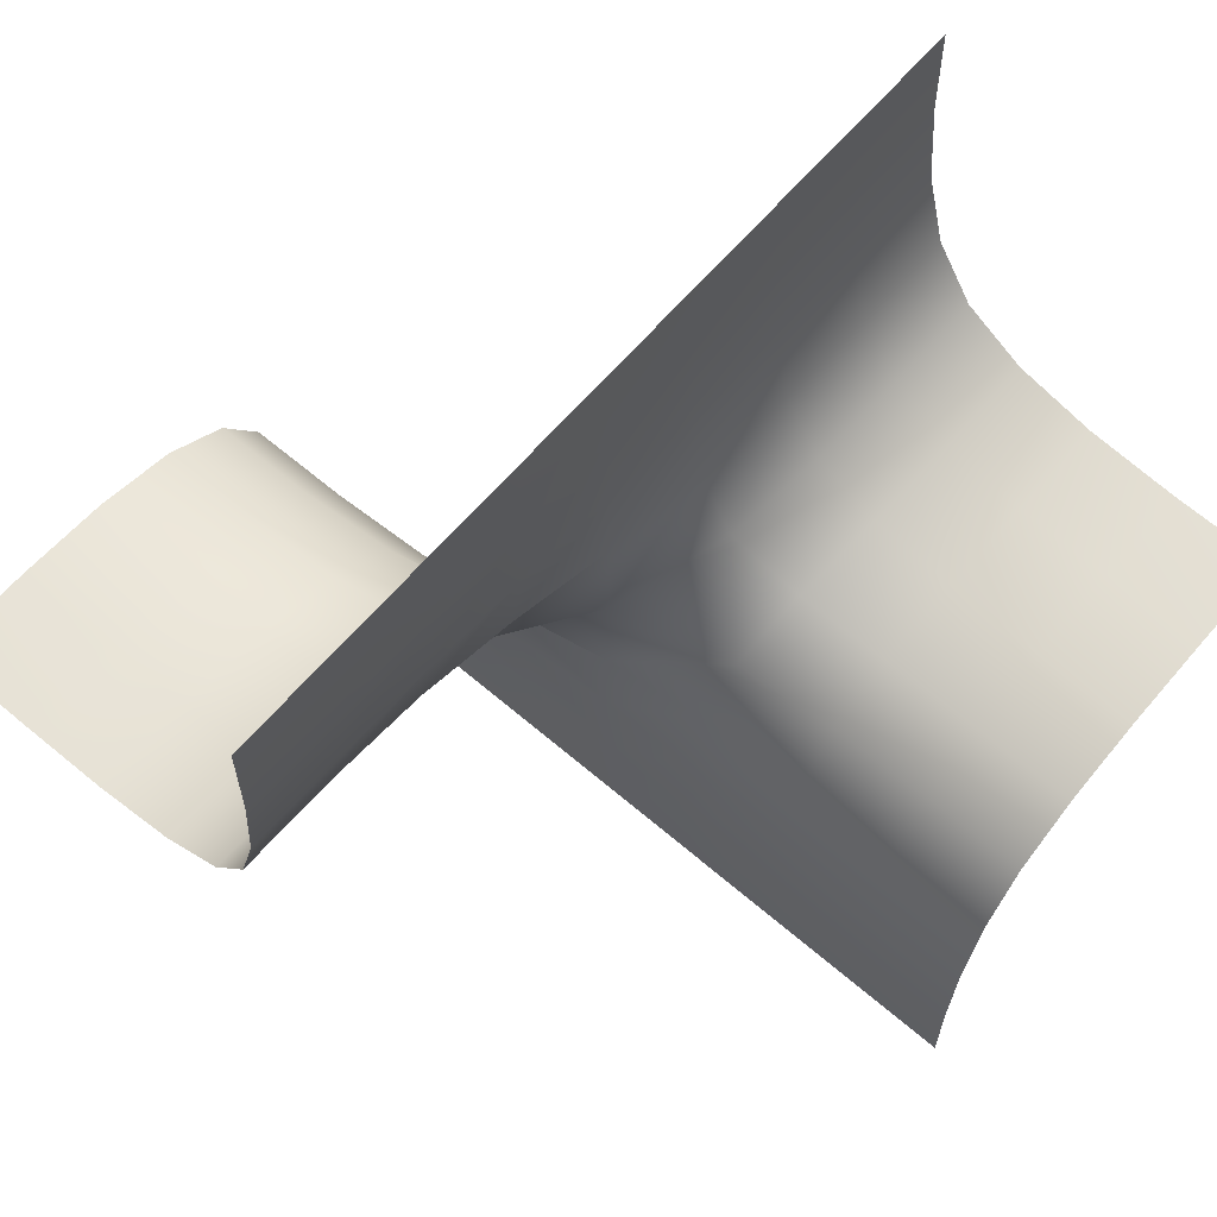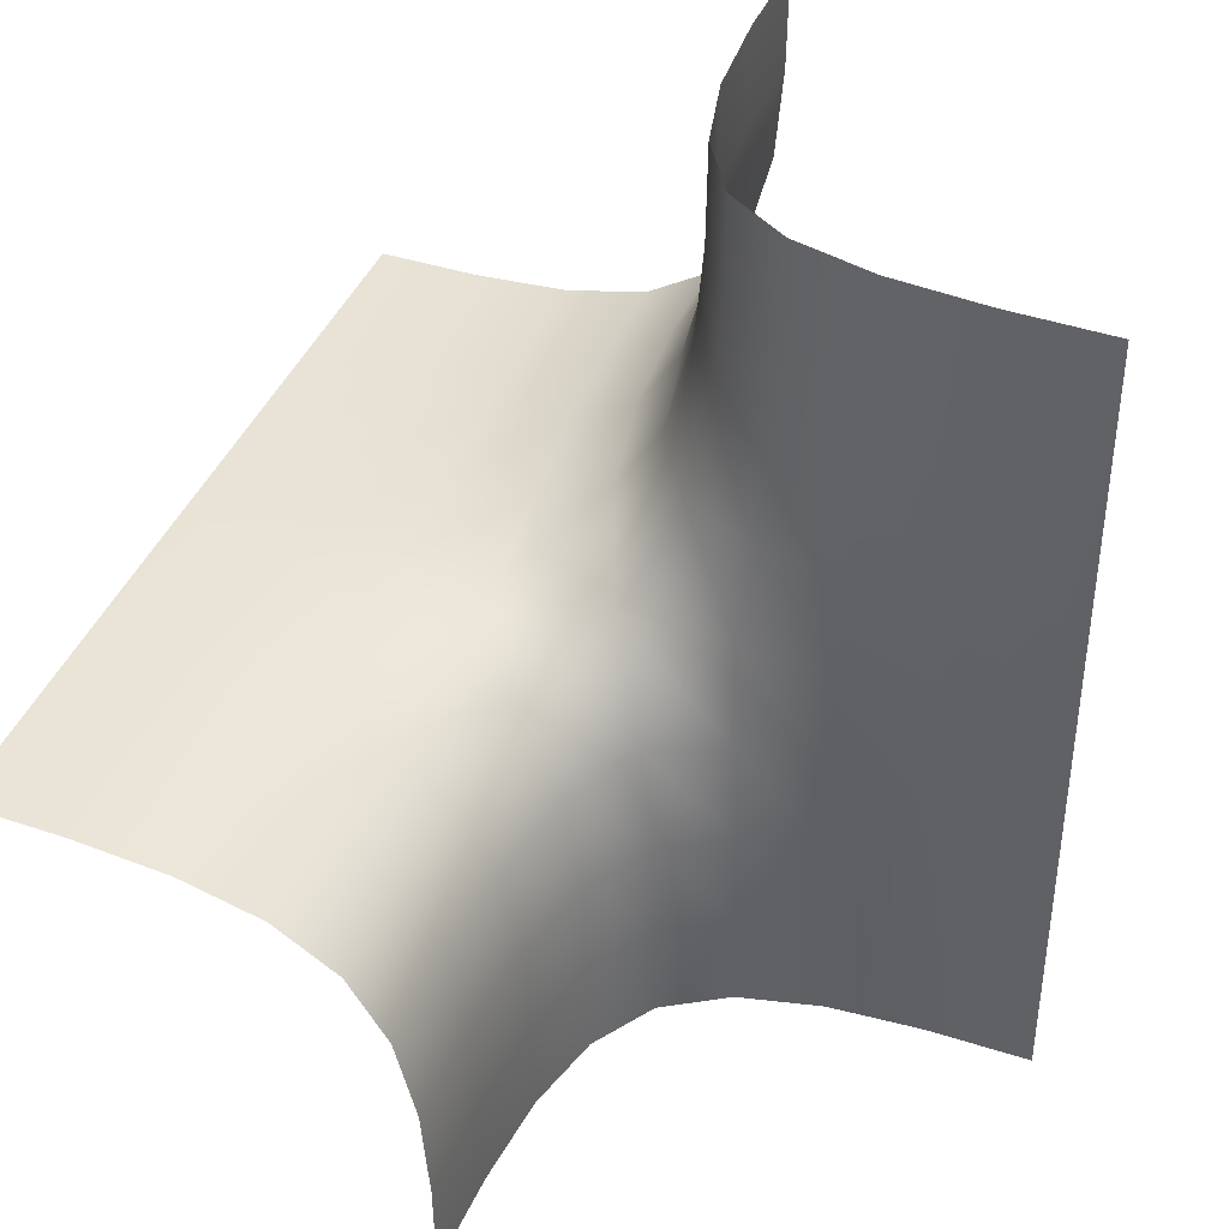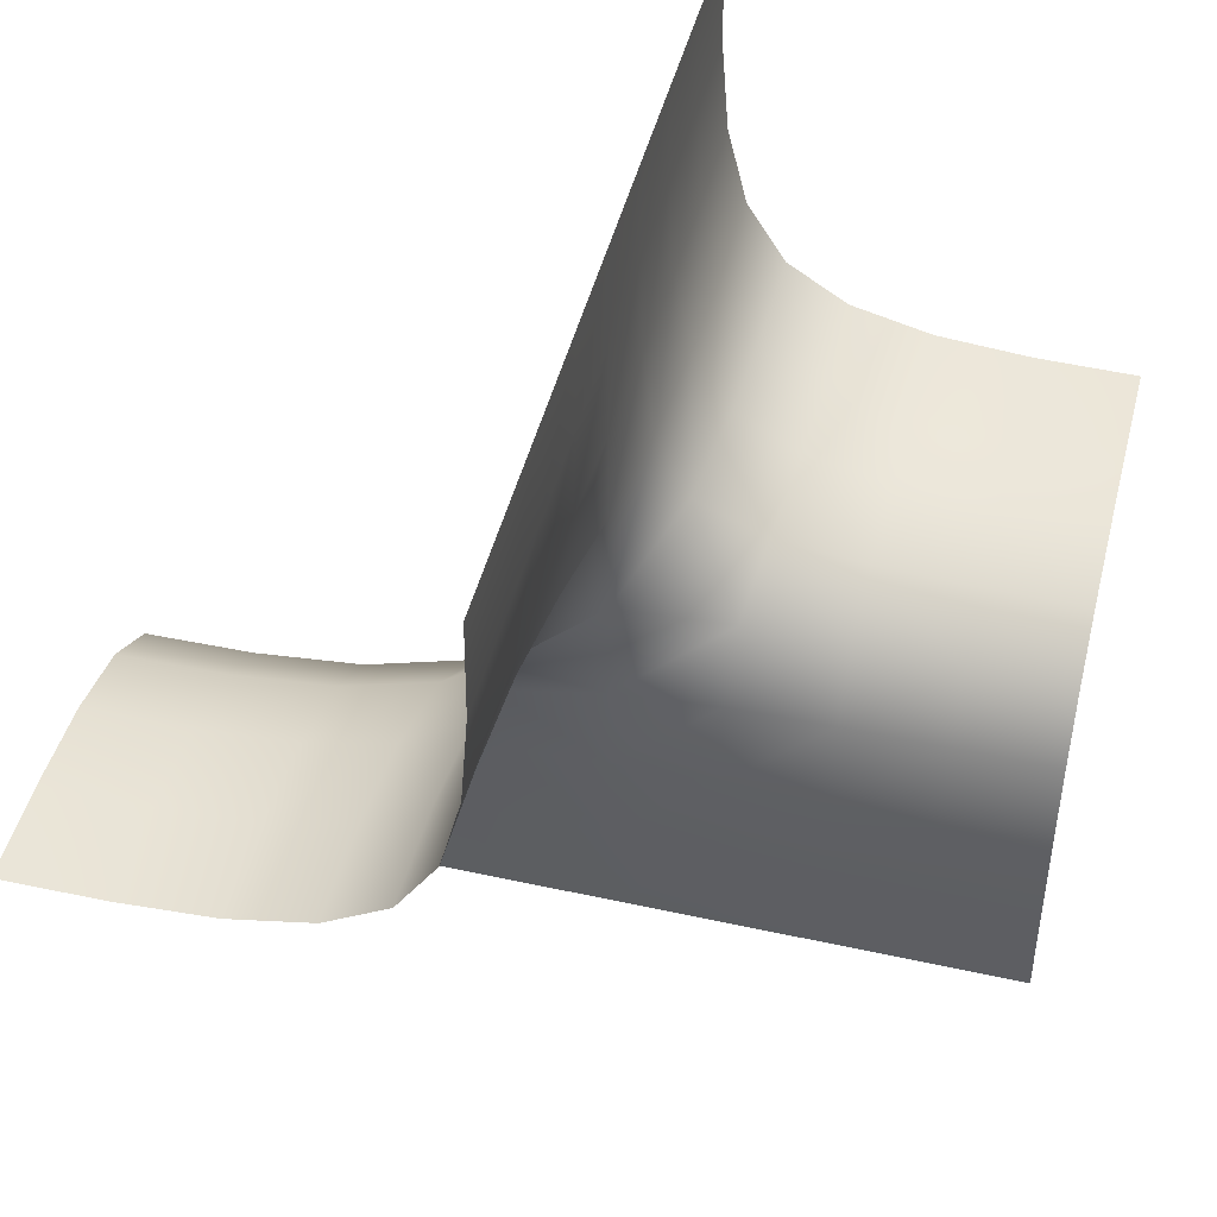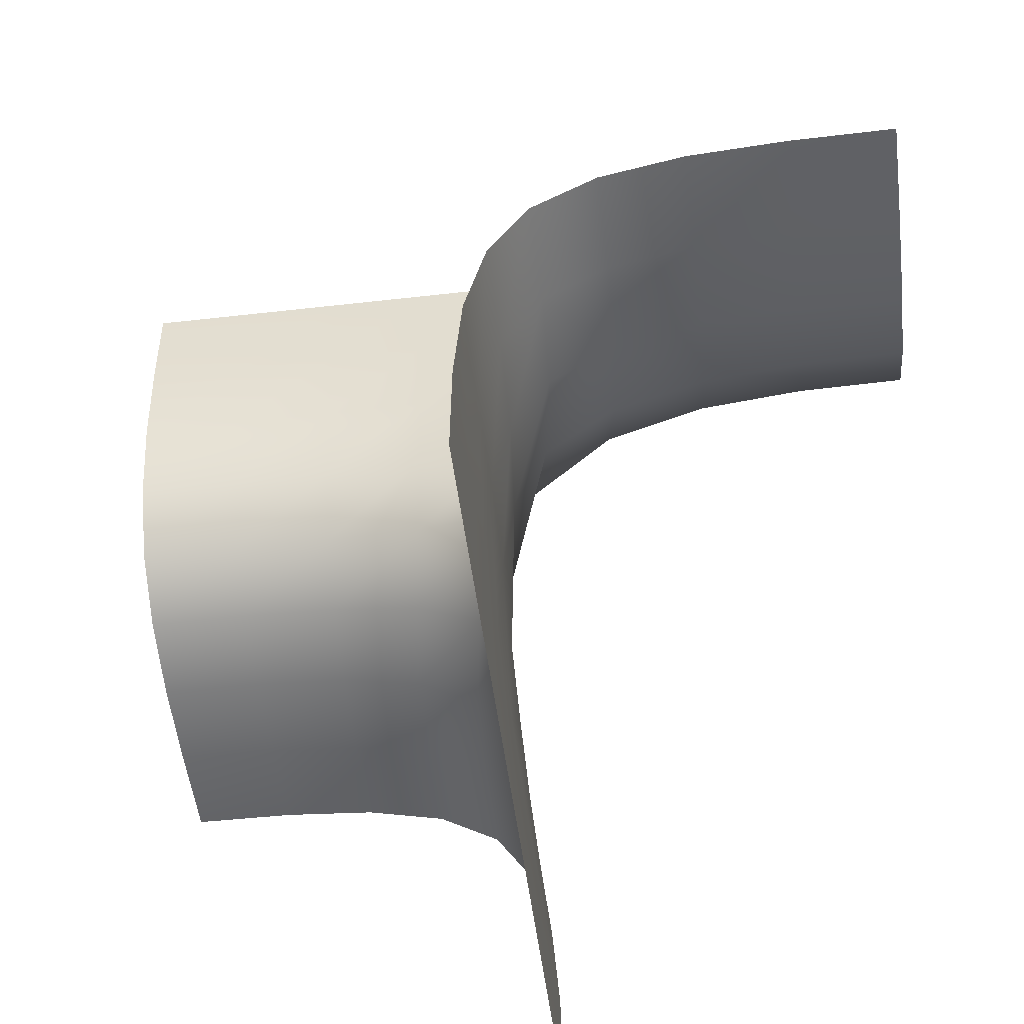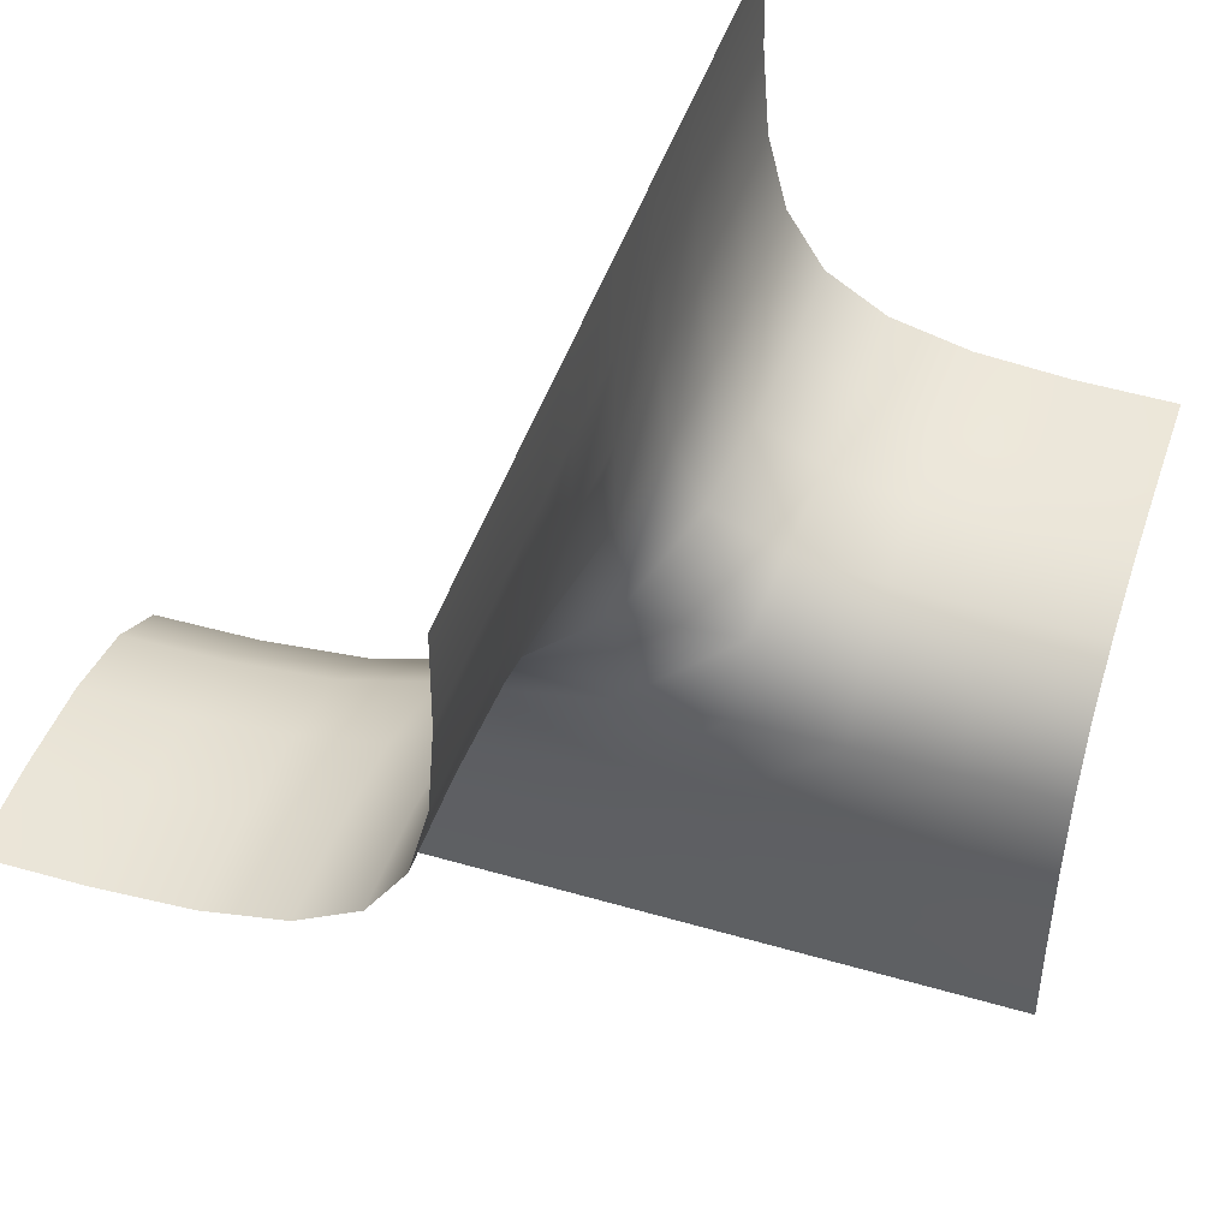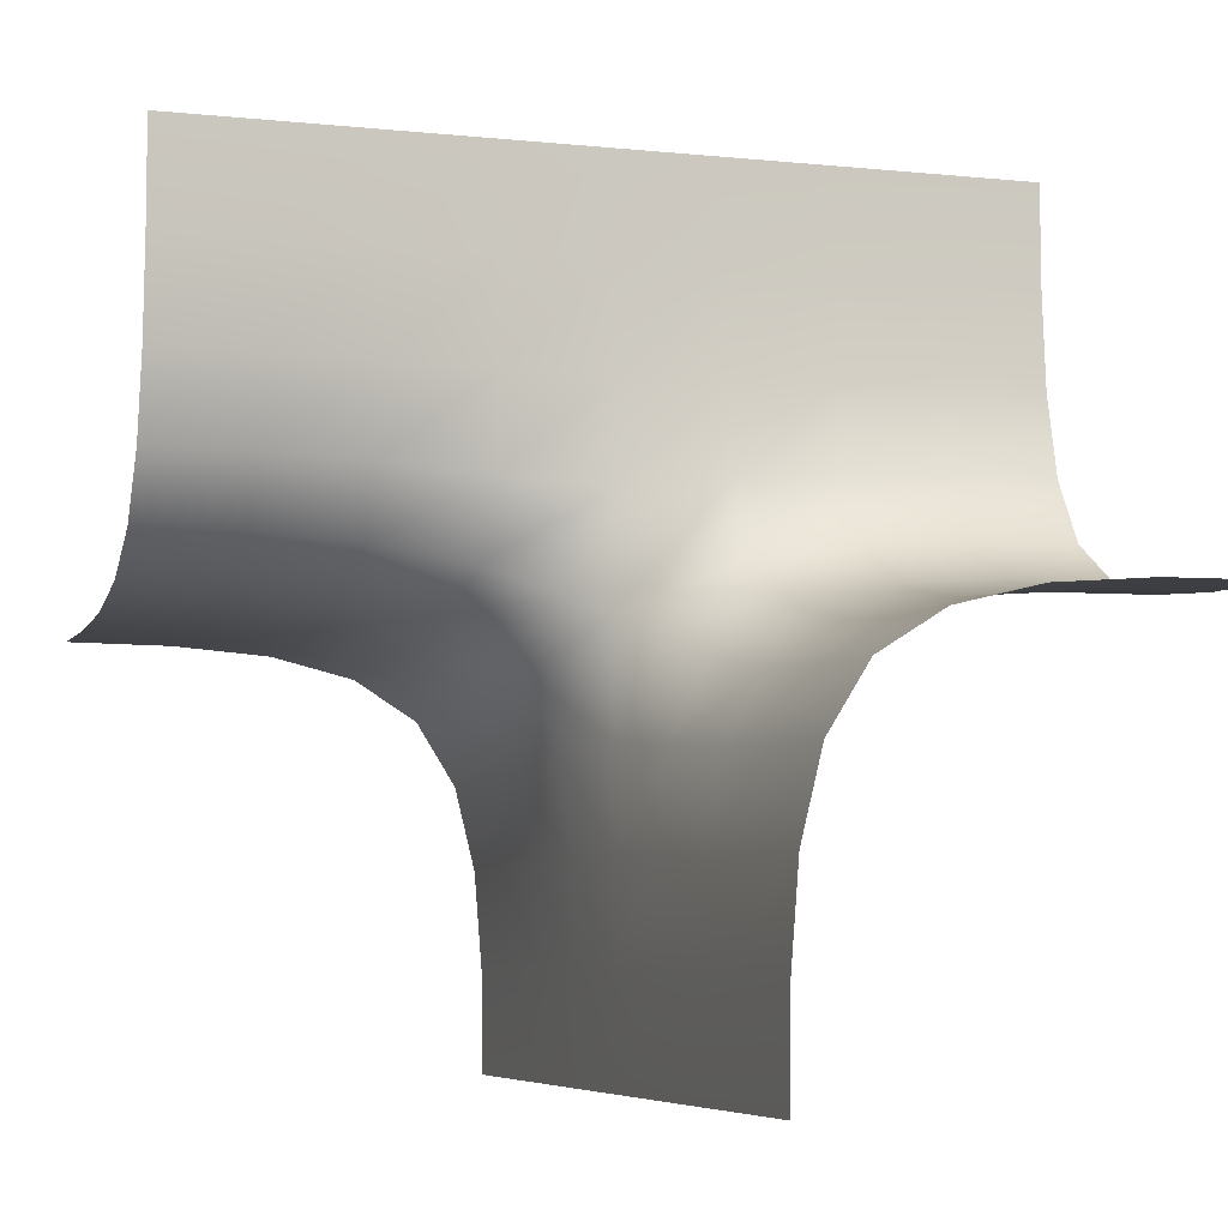
<metadata>
{"format":"obj","ext":"obj","renderer":"f3d","projection":"perspective","resolution":1024,"background":"white","views":[{"elev":64.6,"azim":-139.2,"up":"+Z"},{"elev":41.9,"azim":-68.2,"up":"+Y"},{"elev":46.8,"azim":-165.9,"up":"+Z"},{"elev":-50.7,"azim":-82.8,"up":"+Z"},{"elev":47.7,"azim":-161.8,"up":"+Z"},{"elev":-5.8,"azim":-108.2,"up":"+Z"}]}
</metadata>
<code>
o 14
v -0 0 -0
v 1 0.1667 -0.1667
v -0 0 1
v -0 0 -1
v 1 0 -1
v -1 -0.1667 -0.1667
v -1 0 -1
v -0 -1 1
v -0.1667 -1 0.1667
v -1 -1 -0
v -0 1 1
v 0.1667 1 0.1667
v 1 1 -0
v 0 -0 0.7509
v -0 -0 0.5069
v -0 -0 0.2704
v 0.2604 0.1165 -0.1066
v 0.5035 0.1528 -0.1493
v 0.7504 0.1649 -0.1645
v 0.25 0 -1
v 0.5 0 -1
v 0.75 0 -1
v -0 0 -0.2704
v -0 0 -0.5069
v 0 -0 -0.7509
v 1 0.002604 -0.7526
v 1 0.02083 -0.5208
v 1 0.07031 -0.3203
v -1 -0.07031 -0.3203
v -1 -0.02083 -0.5208
v -1 -0.002604 -0.7526
v -0.2604 -0.1165 -0.1066
v -0.5035 -0.1528 -0.1493
v -0.7504 -0.1649 -0.1645
v -0.75 0 -1
v -0.5 0 -1
v -0.25 0 -1
v -0.002604 -1 0.7526
v -0.02083 -1 0.5208
v -0.07031 -1 0.3203
v -0.3203 -1 0.07031
v -0.5208 -1 0.02083
v -0.7526 -1 0.002604
v -0 -0.25 1
v -0 -0.5 1
v -0 -0.75 1
v -0.1649 -0.7504 0.1645
v -0.1528 -0.5035 0.1493
v -0.1165 -0.2604 0.1066
v -1 -0.7526 -0.002604
v -1 -0.5208 -0.02083
v -1 -0.3203 -0.07031
v 0.002604 1 0.7526
v 0.02083 1 0.5208
v 0.07031 1 0.3203
v 0.3203 1 0.07031
v 0.5208 1 0.02083
v 0.7526 1 0.002604
v 1 0.7526 -0.002604
v 1 0.5208 -0.02083
v 1 0.3203 -0.07031
v 0.1165 0.2604 0.1066
v 0.1528 0.5035 0.1493
v 0.1649 0.7504 0.1645
v -0 0.75 1
v -0 0.5 1
v -0 0.25 1
v 0.7501 0.06907 -0.319
v 0.5004 0.06033 -0.3099
v 0.2509 0.03738 -0.2883
v 0.75 0.0204 -0.5204
v 0.5 0.01736 -0.5174
v 0.25 0.009983 -0.5109
v 0.75 0.00255 -0.7526
v 0.5 0.00217 -0.7522
v 0.25 0.001248 -0.7514
v -0.25 -0.001248 -0.7514
v -0.25 -0.009983 -0.5109
v -0.2509 -0.03738 -0.2883
v -0.5 -0.00217 -0.7522
v -0.5 -0.01736 -0.5174
v -0.5004 -0.06033 -0.3099
v -0.75 -0.00255 -0.7526
v -0.75 -0.0204 -0.5204
v -0.7501 -0.06907 -0.319
v -0.03738 -0.2509 0.2883
v -0.009983 -0.25 0.5109
v -0.001248 -0.25 0.7514
v -0.06033 -0.5004 0.3099
v -0.01736 -0.5 0.5174
v -0.00217 -0.5 0.7522
v -0.06907 -0.7501 0.319
v -0.0204 -0.75 0.5204
v -0.00255 -0.75 0.7526
v -0.7513 -0.3191 -0.06776
v -0.5104 -0.3103 -0.04991
v -0.2883 -0.2883 -0
v -0.7522 -0.5204 -0.01823
v -0.5174 -0.5174 -0
v -0.3103 -0.5104 0.04991
v -0.7526 -0.7526 -0
v -0.5204 -0.7522 0.01823
v -0.3191 -0.7513 0.06776
v 0.001248 0.25 0.7514
v 0.009983 0.25 0.5109
v 0.03738 0.2509 0.2883
v 0.00217 0.5 0.7522
v 0.01736 0.5 0.5174
v 0.06033 0.5004 0.3099
v 0.00255 0.75 0.7526
v 0.0204 0.75 0.5204
v 0.06907 0.7501 0.319
v 0.2883 0.2883 0
v 0.5104 0.3103 -0.04991
v 0.7513 0.3191 -0.06776
v 0.3103 0.5104 0.04991
v 0.5174 0.5174 0
v 0.7522 0.5204 -0.01823
v 0.3191 0.7513 0.06776
v 0.5204 0.7522 0.01823
v 0.7526 0.7526 -0
f 68 71 72 69
f 69 72 73 70
f 71 74 75 72
f 72 75 76 73
f 2 28 68 19
f 19 68 69 18
f 18 69 70 17
f 17 70 23 1
f 70 73 24 23
f 73 76 25 24
f 76 20 4 25
f 75 21 20 76
f 74 22 21 75
f 26 5 22 74
f 27 26 74 71
f 28 27 71 68
f 77 80 81 78
f 78 81 82 79
f 80 83 84 81
f 81 84 85 82
f 4 37 77 25
f 25 77 78 24
f 24 78 79 23
f 23 79 32 1
f 79 82 33 32
f 82 85 34 33
f 85 29 6 34
f 84 30 29 85
f 83 31 30 84
f 35 7 31 83
f 36 35 83 80
f 37 36 80 77
f 86 89 90 87
f 87 90 91 88
f 89 92 93 90
f 90 93 94 91
f 1 49 86 16
f 16 86 87 15
f 15 87 88 14
f 14 88 44 3
f 88 91 45 44
f 91 94 46 45
f 94 38 8 46
f 93 39 38 94
f 92 40 39 93
f 47 9 40 92
f 48 47 92 89
f 49 48 89 86
f 95 98 99 96
f 96 99 100 97
f 98 101 102 99
f 99 102 103 100
f 6 52 95 34
f 34 95 96 33
f 33 96 97 32
f 32 97 49 1
f 97 100 48 49
f 100 103 47 48
f 103 41 9 47
f 102 42 41 103
f 101 43 42 102
f 50 10 43 101
f 51 50 101 98
f 52 51 98 95
f 104 107 108 105
f 105 108 109 106
f 107 110 111 108
f 108 111 112 109
f 3 67 104 14
f 14 104 105 15
f 15 105 106 16
f 16 106 62 1
f 106 109 63 62
f 109 112 64 63
f 112 55 12 64
f 111 54 55 112
f 110 53 54 111
f 65 11 53 110
f 66 65 110 107
f 67 66 107 104
f 113 116 117 114
f 114 117 118 115
f 116 119 120 117
f 117 120 121 118
f 1 62 113 17
f 17 113 114 18
f 18 114 115 19
f 19 115 61 2
f 115 118 60 61
f 118 121 59 60
f 121 58 13 59
f 120 57 58 121
f 119 56 57 120
f 64 12 56 119
f 63 64 119 116
f 62 63 116 113

</code>
